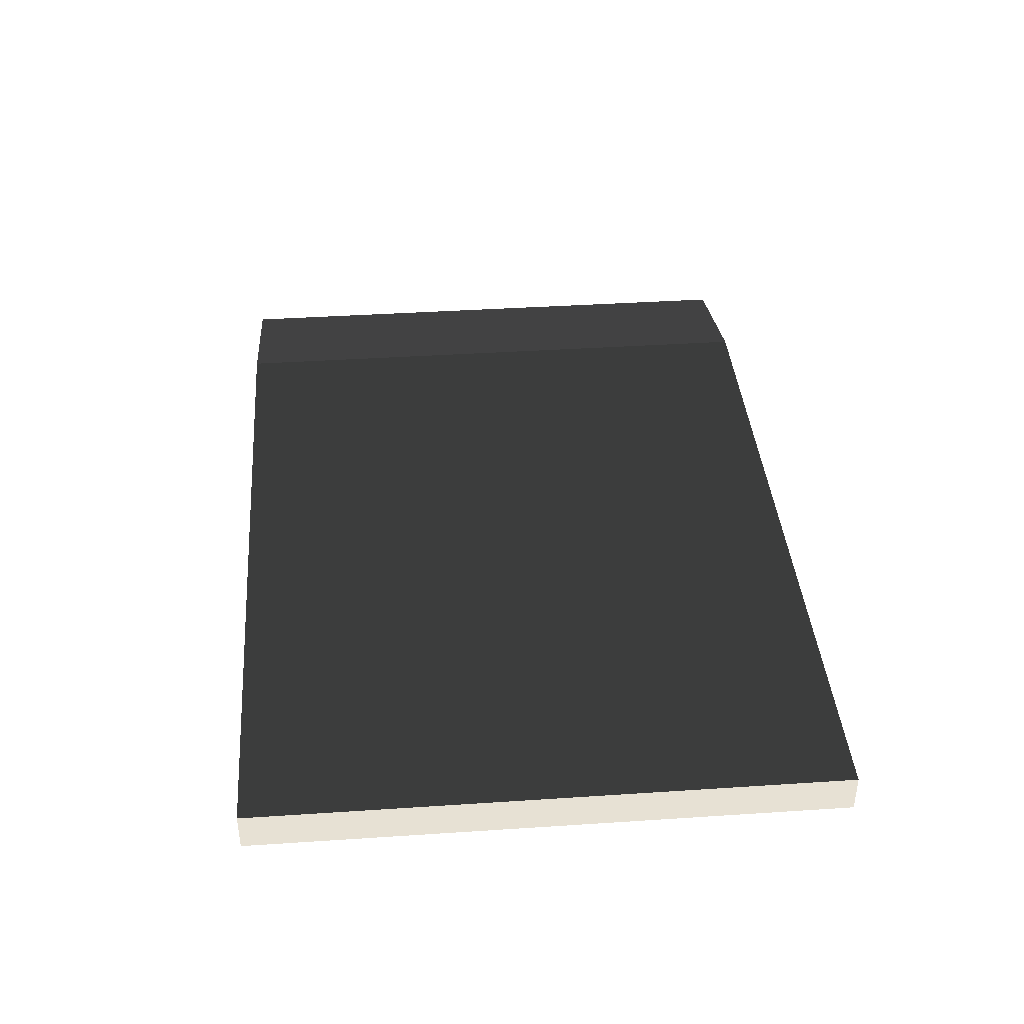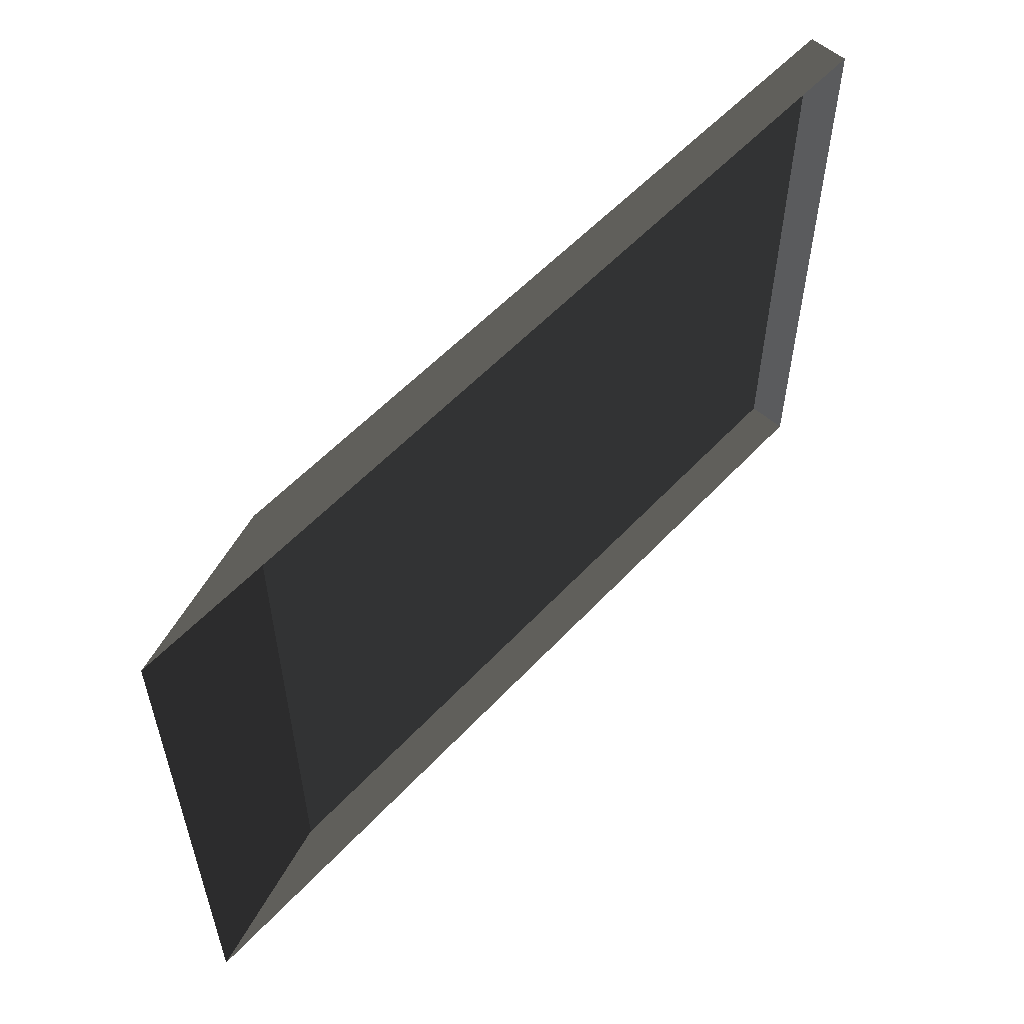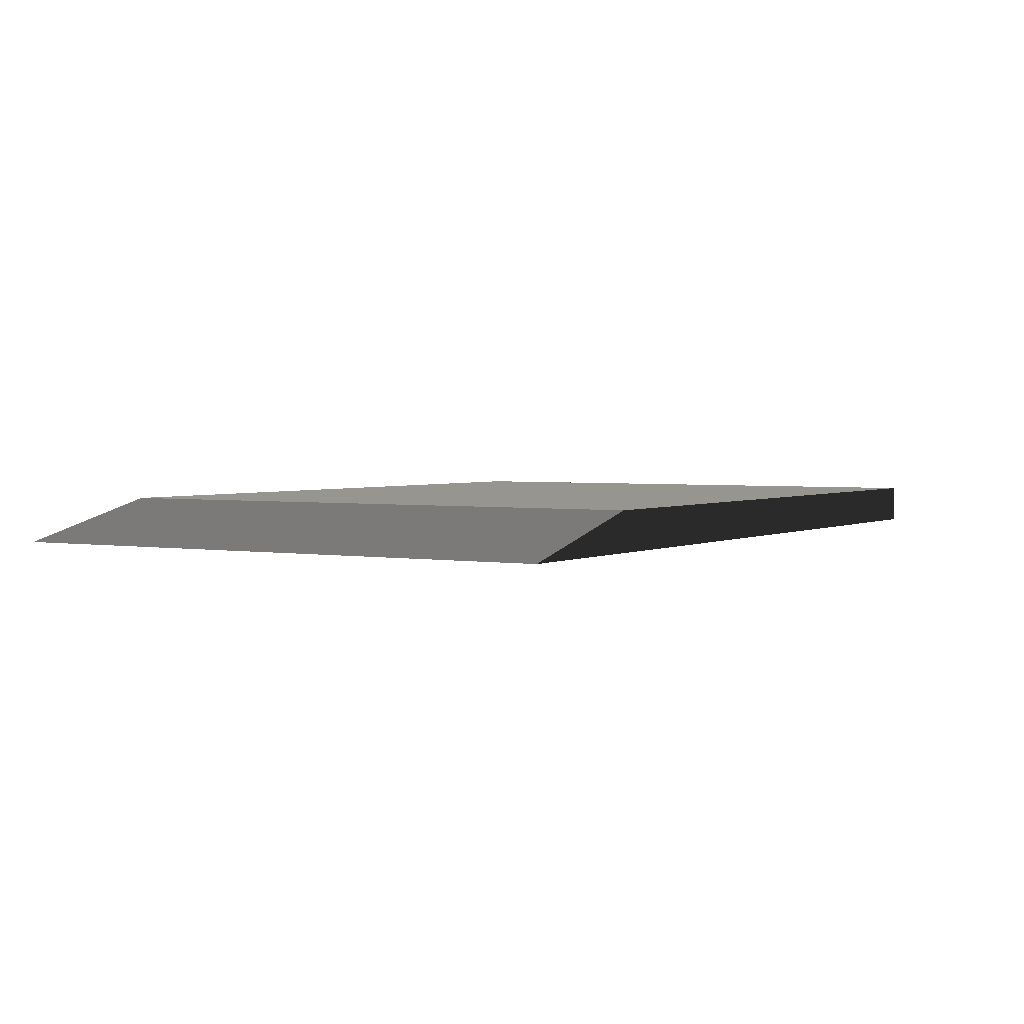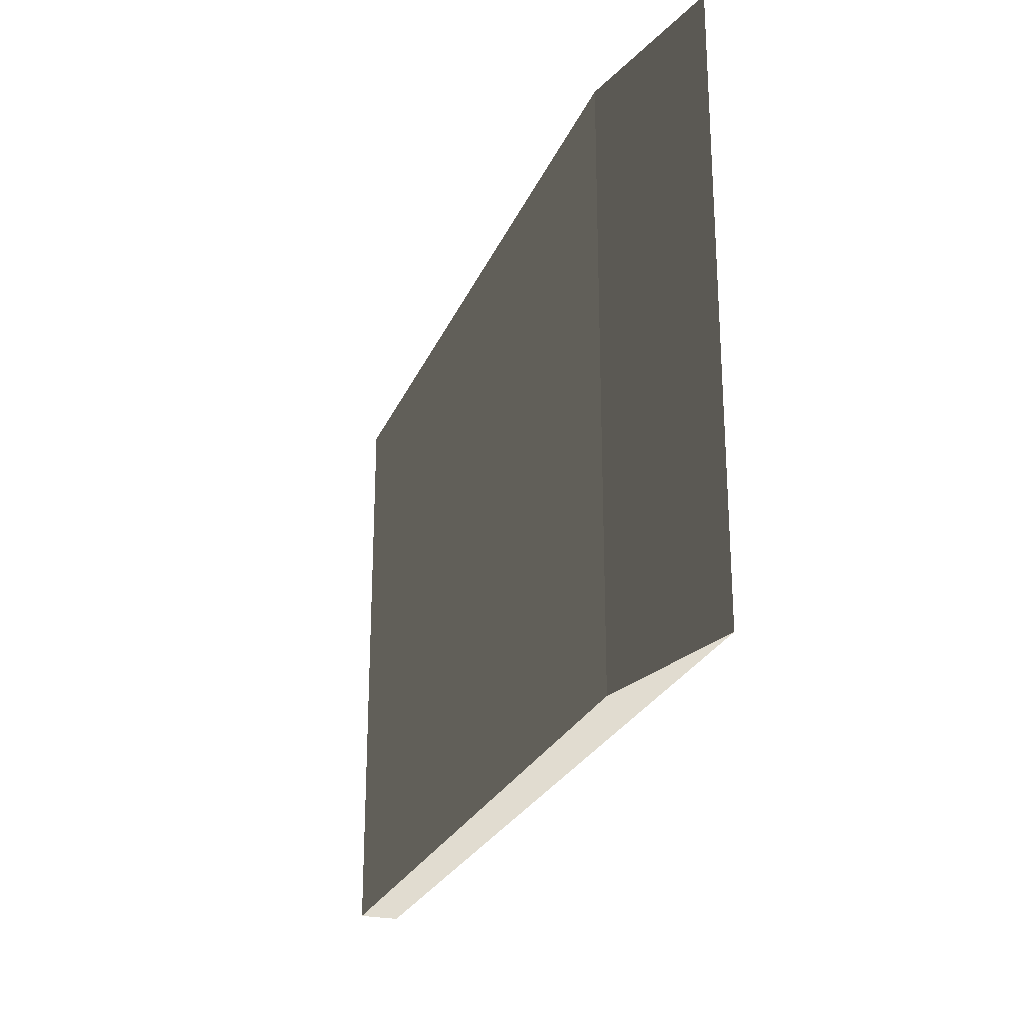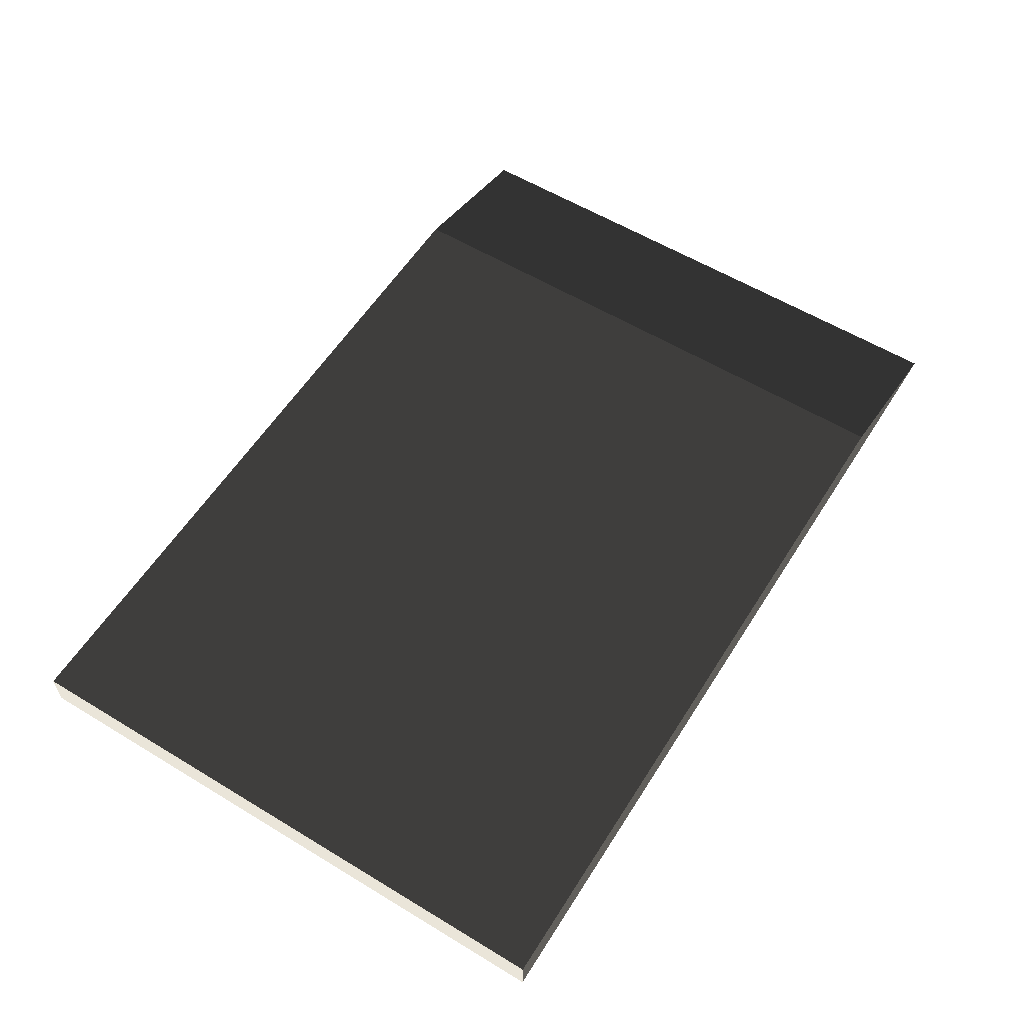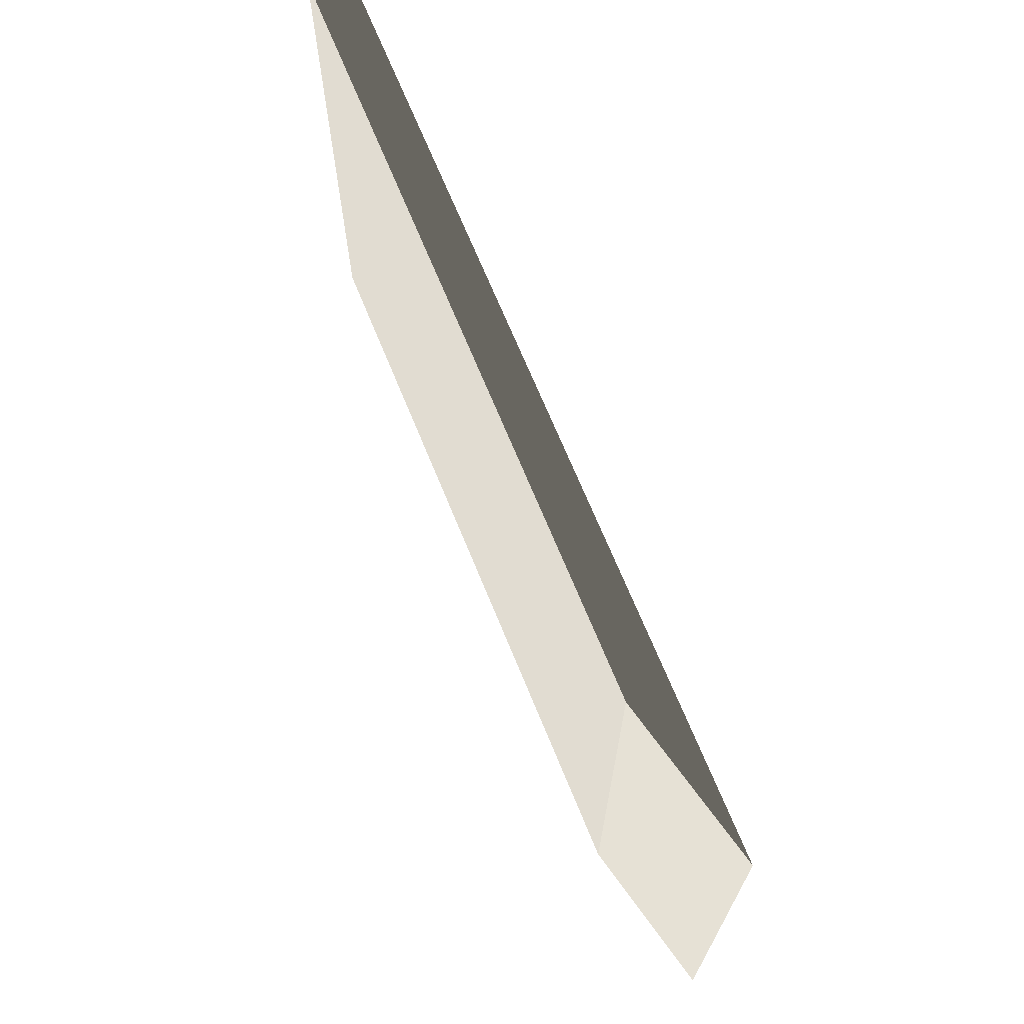
<metadata>
{"format":"obj","ext":"obj","renderer":"f3d","projection":"perspective","resolution":1024,"background":"white","views":[{"elev":39.6,"azim":-94.7,"up":"+Z"},{"elev":56.0,"azim":132.1,"up":"+Y"},{"elev":2.6,"azim":121.0,"up":"+Z"},{"elev":-25.1,"azim":71.0,"up":"+Y"},{"elev":58.1,"azim":-57.9,"up":"+Z"},{"elev":69.0,"azim":67.8,"up":"+Y"}]}
</metadata>
<code>
v -4.994 -3.05 0.2307
v -4.994 3.843 0.2307
v 3.672 3.843 0.2307
v 3.672 -3.05 0.2307
v -4.994 -3.05 0.2307
v 3.672 -3.05 0.2307
v 5.532 -3.05 -0.2307
v -4.994 -3.05 -0.2307
v 3.672 -3.05 0.2307
v 3.672 3.843 0.2307
v 5.532 3.843 -0.2307
v 5.532 -3.05 -0.2307
v -4.994 3.843 0.2307
v -4.994 -3.05 0.2307
v -4.994 -3.05 -0.2307
v -4.994 3.843 -0.2307
v 3.672 3.843 0.2307
v -4.994 3.843 0.2307
v -4.994 3.843 -0.2307
v 5.532 3.843 -0.2307
g Platform_House.118_36774_321
f 1 3 2
f 1 4 3
f 5 7 6
f 5 8 7
f 9 11 10
f 9 12 11
f 13 15 14
f 13 16 15
f 17 19 18
f 17 20 19

</code>
